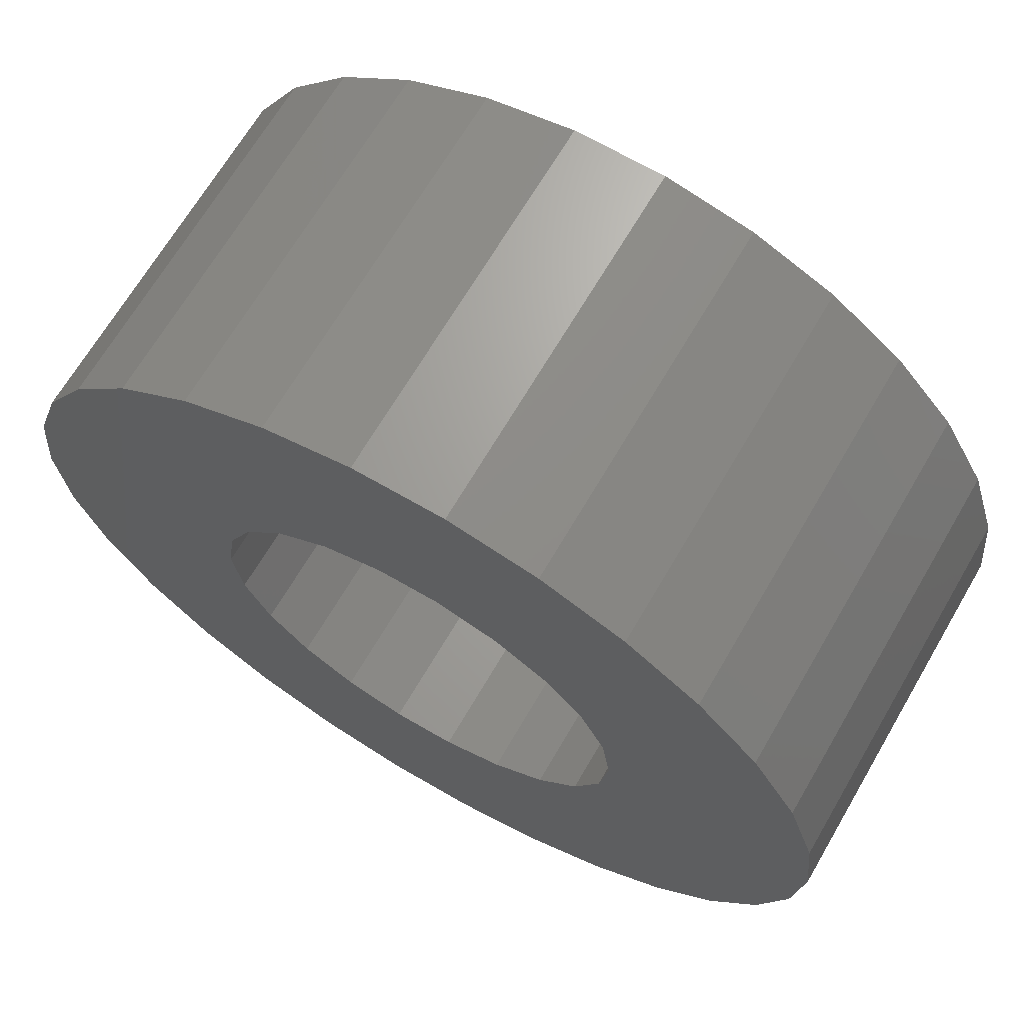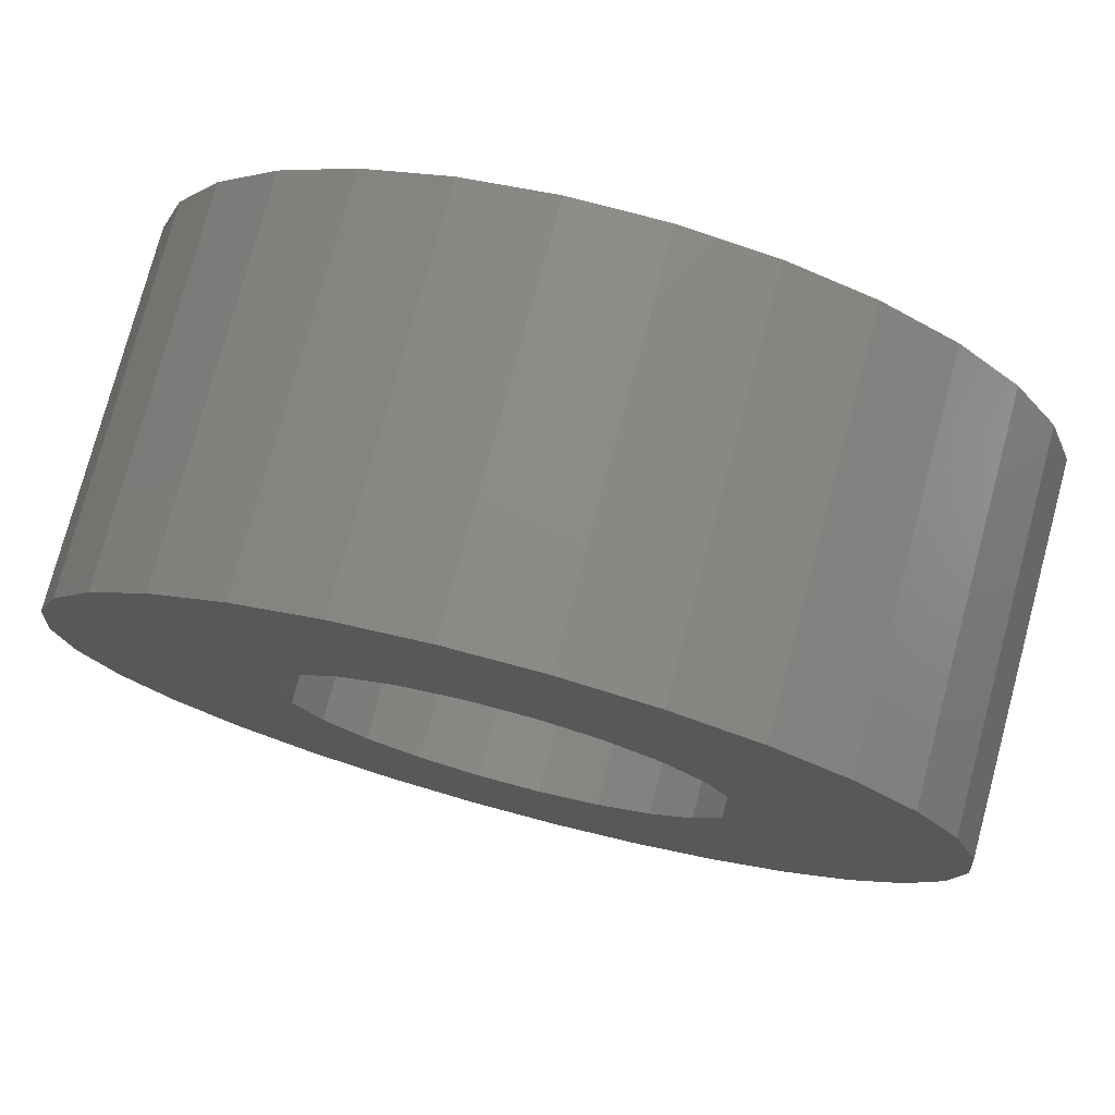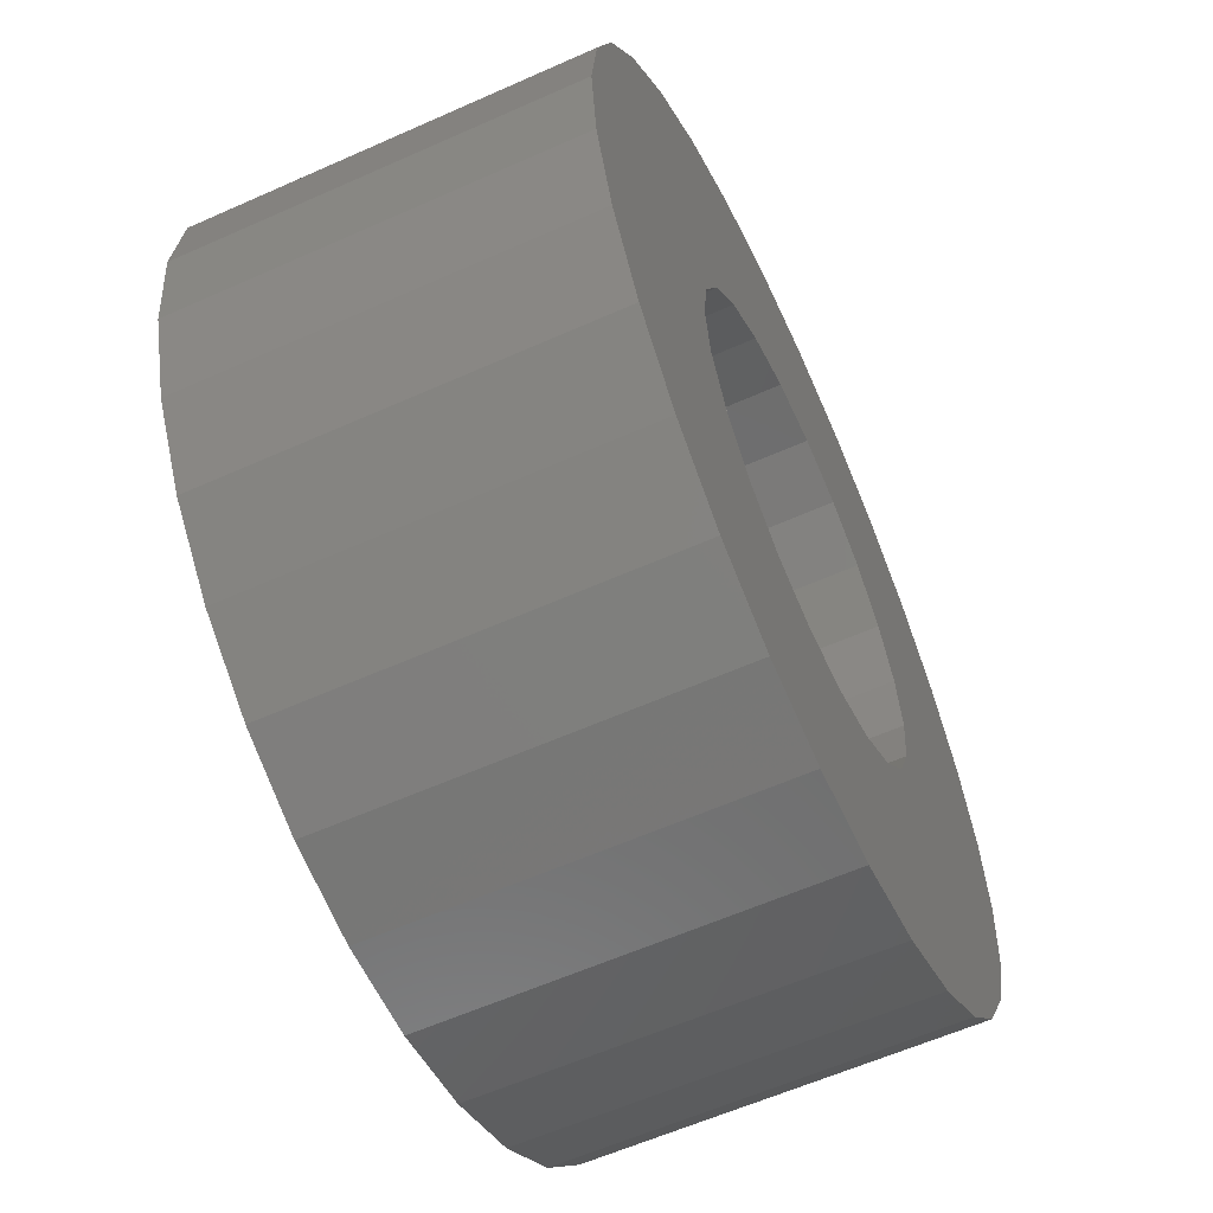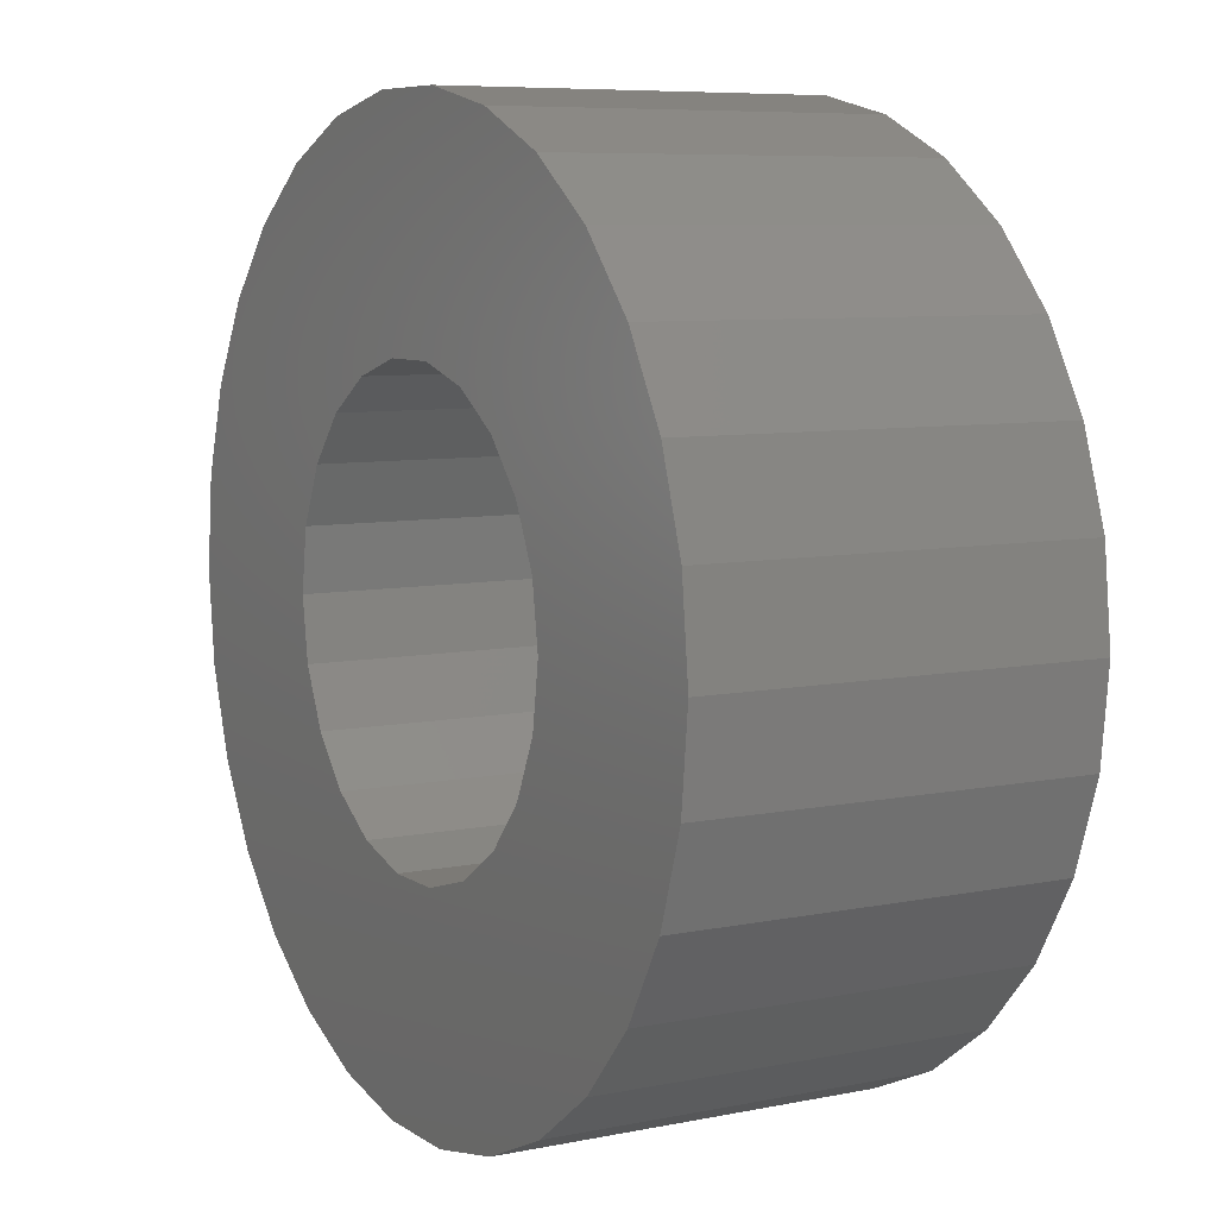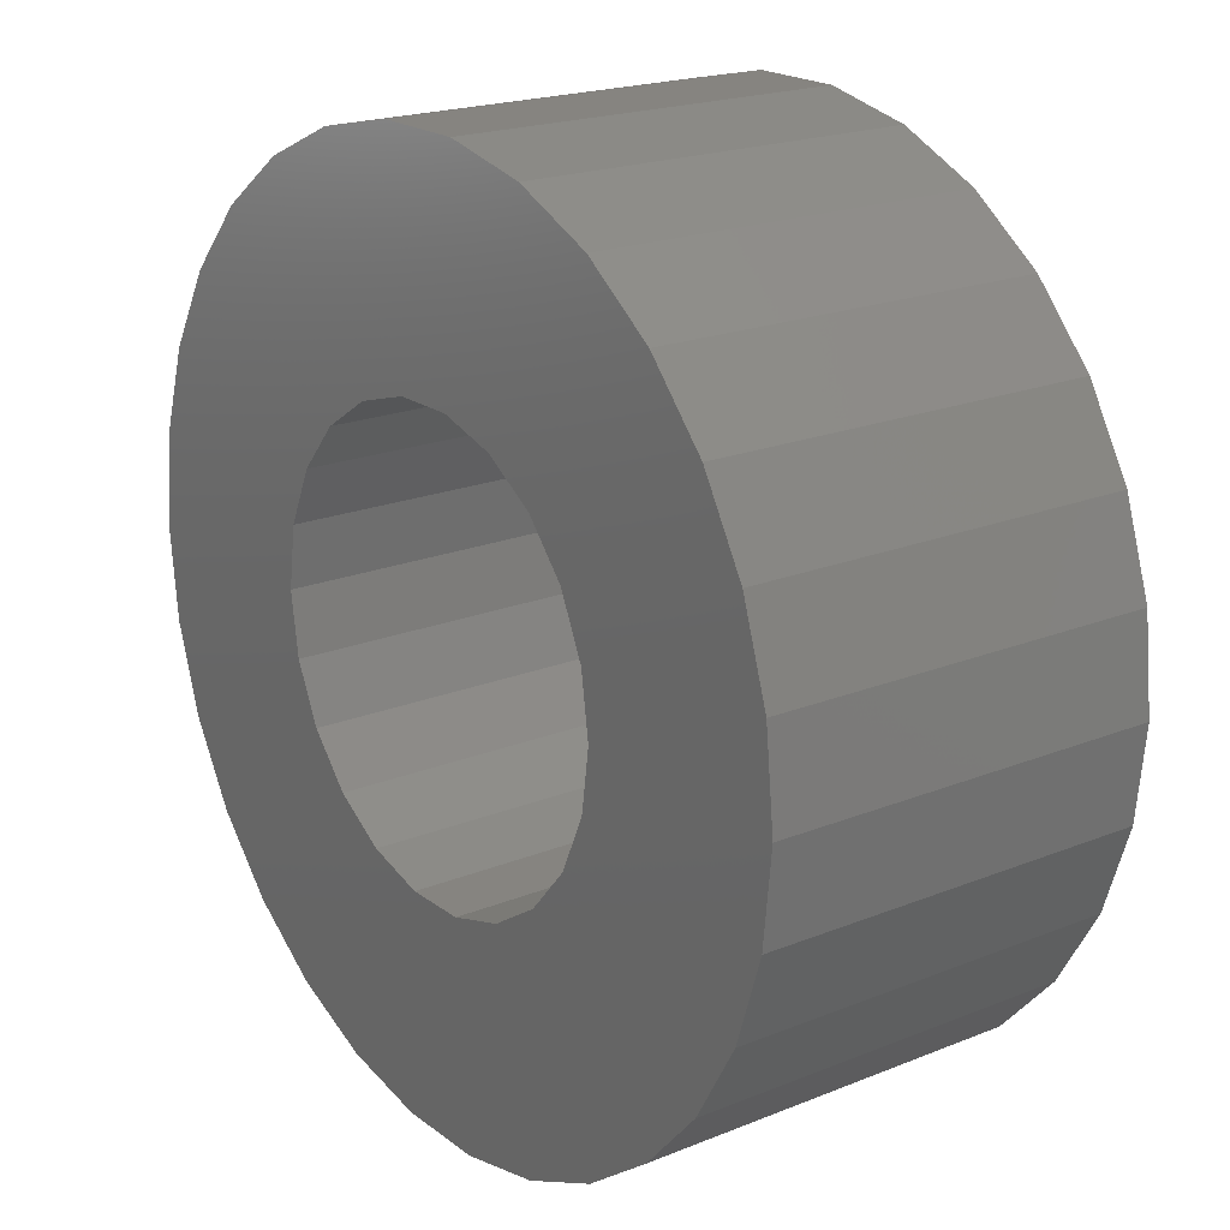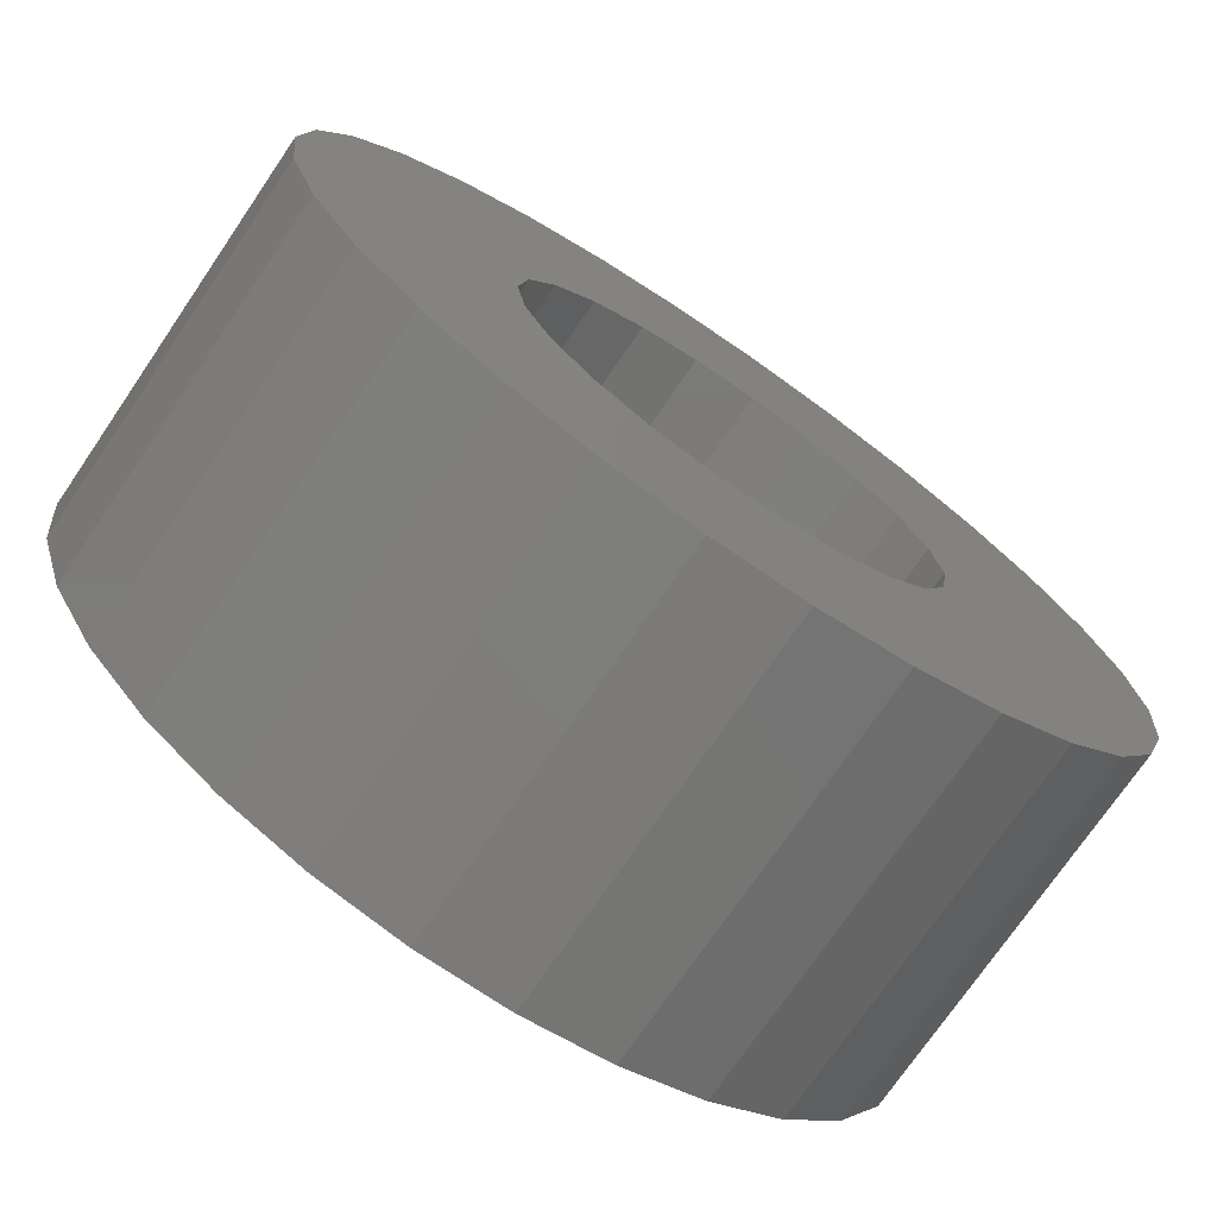
<metadata>
{"format":"stl","ext":"stl","renderer":"f3d","projection":"perspective","resolution":1024,"background":"white","views":[{"elev":67.7,"azim":30.3,"up":"+Y"},{"elev":76.9,"azim":-165.0,"up":"+Y"},{"elev":-59.9,"azim":-65.4,"up":"+Y"},{"elev":7.5,"azim":-119.9,"up":"+Y"},{"elev":20.1,"azim":53.4,"up":"+Y"},{"elev":-73.7,"azim":145.7,"up":"+Y"}]}
</metadata>
<code>
# stl→obj: 104 verts, 208 faces
v 3.424 0.7277 3
v 3.197 1.424 0
v 3.197 1.424 3
v 3.424 0.7277 0
v 3.5 0 3
v 3.5 0 0
v 2.832 2.057 0
v 2.832 2.057 3
v 1.75 -3.031 0
v 2.342 -2.601 3
v 1.75 -3.031 3
v 2.342 -2.601 0
v -1.082 3.329 0
v -1.75 3.031 3
v -1.082 3.329 3
v -1.75 3.031 0
v 1.75 3.031 0
v 1.082 3.329 3
v 1.75 3.031 3
v 1.082 3.329 0
v 3.424 -0.7277 3
v 3.424 -0.7277 0
v -2.342 2.601 3
v -2.342 2.601 0
v 2.342 2.601 0
v 2.342 2.601 3
v -2.342 -2.601 0
v -2.832 -2.057 3
v -2.832 -2.057 0
v -2.342 -2.601 3
v -1.75 -3.031 3
v -1.75 -3.031 0
v 1.679 0.493 3
v 1.75 0 3
v 1.472 0.9461 3
v 1.146 1.323 3
v 0.727 1.592 3
v 0.249 1.732 3
v 0.3658 3.481 3
v -0.249 1.732 3
v -0.3658 3.481 3
v -0.727 1.592 3
v -1.146 1.323 3
v -2.832 2.057 3
v -1.472 0.9461 3
v -3.197 1.424 3
v -1.679 0.493 3
v -1.75 0 3
v -3.424 0.7277 3
v -3.197 -1.424 3
v -3.5 0 3
v -3.424 -0.7277 3
v 1.679 -0.493 3
v 3.197 -1.424 3
v 1.472 -0.9461 3
v 2.832 -2.057 3
v 1.146 -1.323 3
v 0.727 -1.592 3
v 1.082 -3.329 3
v 0.249 -1.732 3
v 0.3658 -3.481 3
v -0.249 -1.732 3
v -0.3658 -3.481 3
v -1.082 -3.329 3
v -0.727 -1.592 3
v -1.146 -1.323 3
v -1.472 -0.9461 3
v -1.679 -0.493 3
v -0.3658 -3.481 0
v 0.3658 -3.481 0
v -2.832 2.057 0
v -3.5 0 0
v -3.424 0.7277 0
v -3.424 -0.7277 0
v 1.082 -3.329 0
v 3.197 -1.424 0
v 2.832 -2.057 0
v 0.3658 3.481 0
v -0.3658 3.481 0
v -3.197 -1.424 0
v -1.082 -3.329 0
v -3.197 1.424 0
v 1.679 -0.493 0
v 1.75 0 0
v 1.472 -0.9461 0
v 1.146 -1.323 0
v 0.727 -1.592 0
v 0.249 -1.732 0
v -0.249 -1.732 0
v -0.727 -1.592 0
v -1.146 -1.323 0
v -1.472 -0.9461 0
v -1.679 -0.493 0
v -1.75 0 0
v 1.679 0.493 0
v 1.472 0.9461 0
v 1.146 1.323 0
v 0.727 1.592 0
v 0.249 1.732 0
v -0.249 1.732 0
v -0.727 1.592 0
v -1.146 1.323 0
v -1.472 0.9461 0
v -1.679 0.493 0
f 1 2 3
f 2 1 4
f 5 4 1
f 4 5 6
f 3 7 8
f 7 3 2
f 9 10 11
f 10 9 12
f 13 14 15
f 14 13 16
f 17 18 19
f 18 17 20
f 21 6 5
f 6 21 22
f 16 23 14
f 23 16 24
f 8 25 26
f 25 8 7
f 27 28 29
f 28 27 30
f 27 31 30
f 31 27 32
f 1 33 34
f 26 35 33
f 26 36 35
f 37 19 18
f 19 37 36
f 38 18 39
f 18 38 37
f 39 40 38
f 41 40 39
f 15 40 41
f 40 15 42
f 14 42 15
f 42 14 43
f 23 43 14
f 44 43 23
f 43 44 45
f 46 45 44
f 45 46 47
f 48 30 31
f 49 47 46
f 48 28 30
f 47 49 48
f 48 50 28
f 51 48 49
f 48 52 50
f 48 51 52
f 34 5 1
f 33 1 3
f 5 34 21
f 33 3 8
f 53 21 34
f 33 8 26
f 21 53 54
f 36 26 19
f 55 54 53
f 54 55 56
f 57 56 55
f 56 57 10
f 10 57 11
f 58 11 57
f 11 58 59
f 60 59 58
f 59 60 61
f 62 61 60
f 62 63 61
f 64 62 65
f 62 64 63
f 31 65 66
f 31 66 67
f 31 67 68
f 65 31 64
f 31 68 48
f 69 61 63
f 61 69 70
f 71 23 24
f 23 71 44
f 72 49 73
f 49 72 51
f 74 51 72
f 51 74 52
f 75 11 59
f 11 75 9
f 56 76 54
f 76 56 77
f 78 41 39
f 41 78 79
f 54 22 21
f 22 54 76
f 80 52 74
f 52 80 50
f 81 63 64
f 63 81 69
f 73 46 82
f 46 73 49
f 20 39 18
f 39 20 78
f 10 77 56
f 77 10 12
f 25 19 26
f 19 25 17
f 79 15 41
f 15 79 13
f 29 50 80
f 50 29 28
f 70 59 61
f 59 70 75
f 32 64 31
f 64 32 81
f 22 83 84
f 12 85 83
f 12 86 85
f 87 9 75
f 9 87 86
f 88 75 70
f 75 88 87
f 70 89 88
f 69 89 70
f 81 89 69
f 89 81 90
f 32 90 81
f 90 32 91
f 27 91 32
f 29 91 27
f 91 29 92
f 80 92 29
f 92 80 93
f 94 24 16
f 74 93 80
f 94 71 24
f 93 74 94
f 94 82 71
f 72 94 74
f 94 73 82
f 94 72 73
f 84 6 22
f 83 22 76
f 6 84 4
f 83 76 77
f 95 4 84
f 83 77 12
f 4 95 2
f 86 12 9
f 96 2 95
f 2 96 7
f 97 7 96
f 7 97 25
f 25 97 17
f 98 17 97
f 17 98 20
f 99 20 98
f 20 99 78
f 100 78 99
f 100 79 78
f 13 100 101
f 100 13 79
f 16 101 102
f 16 102 103
f 16 103 104
f 101 16 13
f 16 104 94
f 82 44 71
f 44 82 46
f 95 35 96
f 35 95 33
f 84 33 95
f 33 84 34
f 96 36 97
f 36 96 35
f 102 42 43
f 42 102 101
f 86 58 57
f 58 86 87
f 98 36 37
f 36 98 97
f 87 60 58
f 60 87 88
f 89 65 62
f 65 89 90
f 86 55 85
f 55 86 57
f 83 34 84
f 34 83 53
f 100 38 40
f 38 100 99
f 48 104 47
f 104 48 94
f 85 53 83
f 53 85 55
f 101 40 42
f 40 101 100
f 45 102 43
f 102 45 103
f 88 62 60
f 62 88 89
f 47 103 45
f 103 47 104
f 68 94 48
f 94 68 93
f 99 37 38
f 37 99 98
f 66 92 67
f 92 66 91
f 67 93 68
f 93 67 92
f 90 66 65
f 66 90 91

</code>
